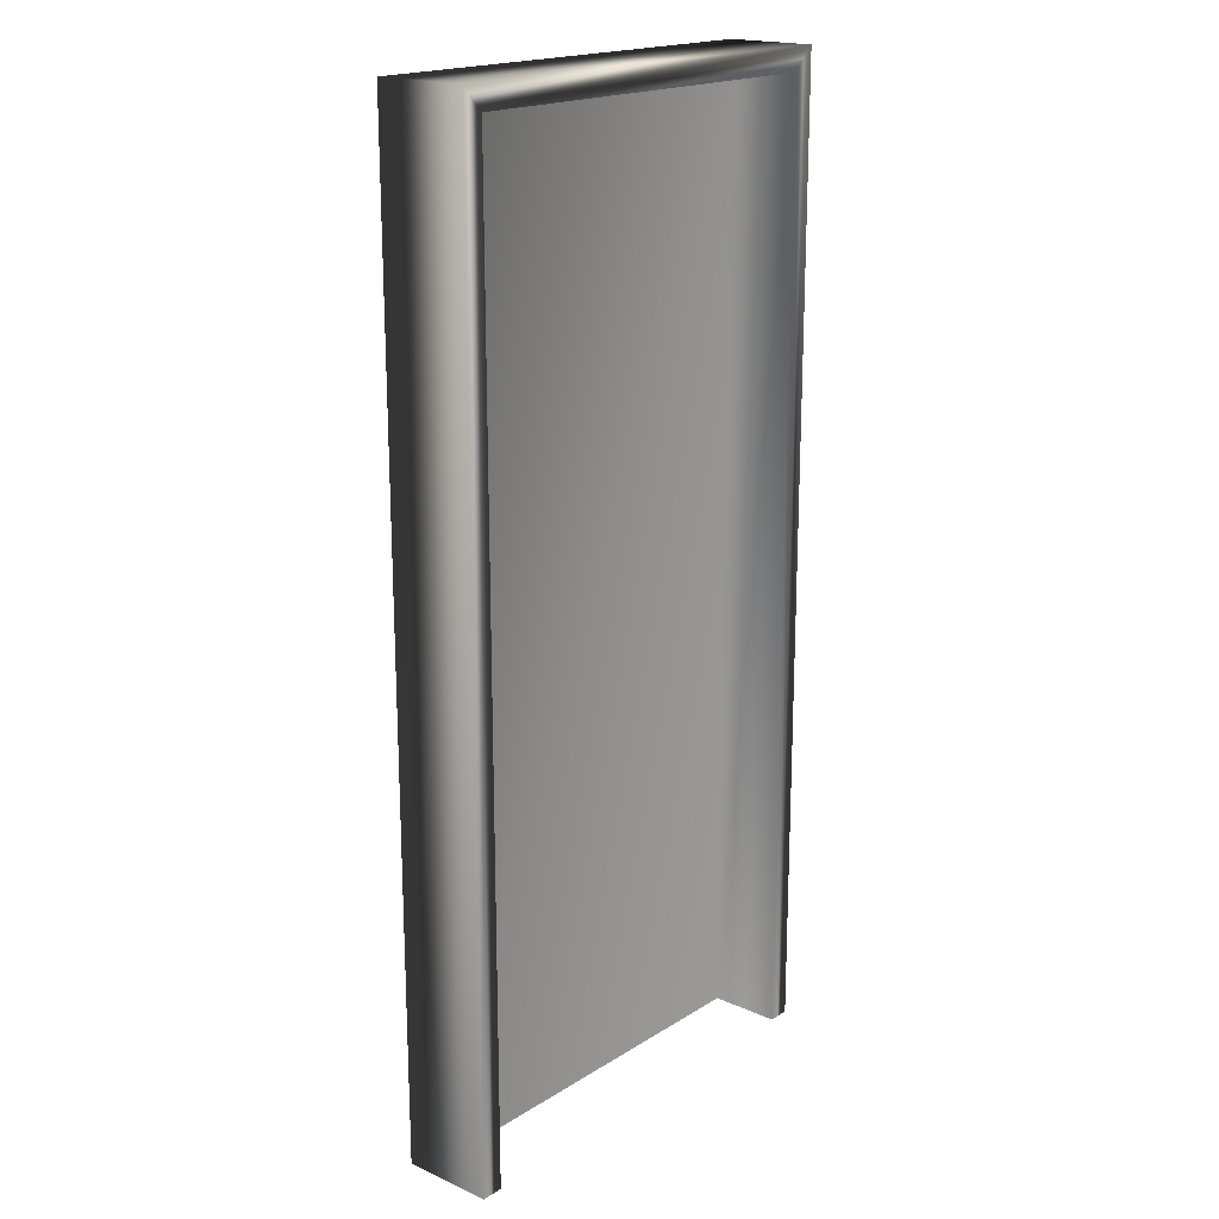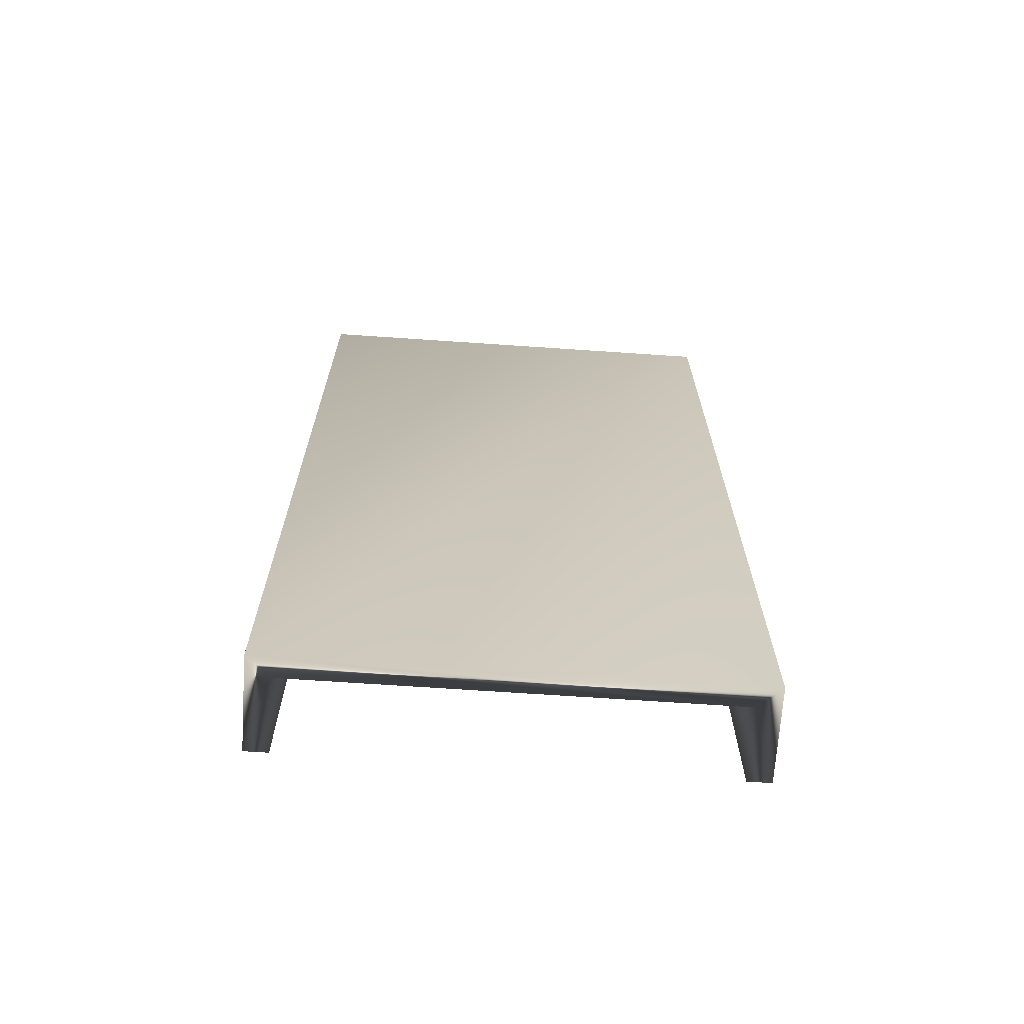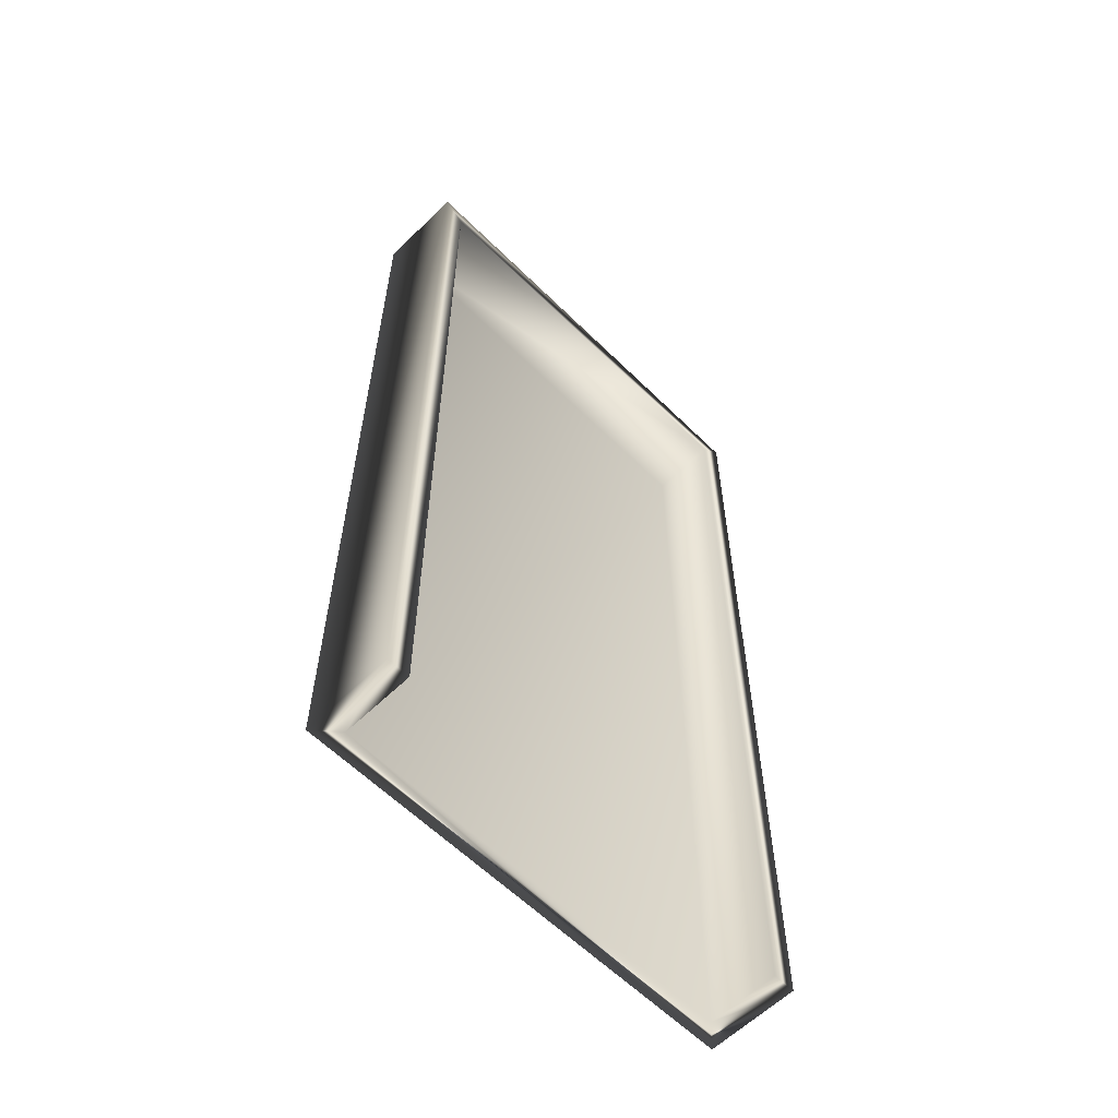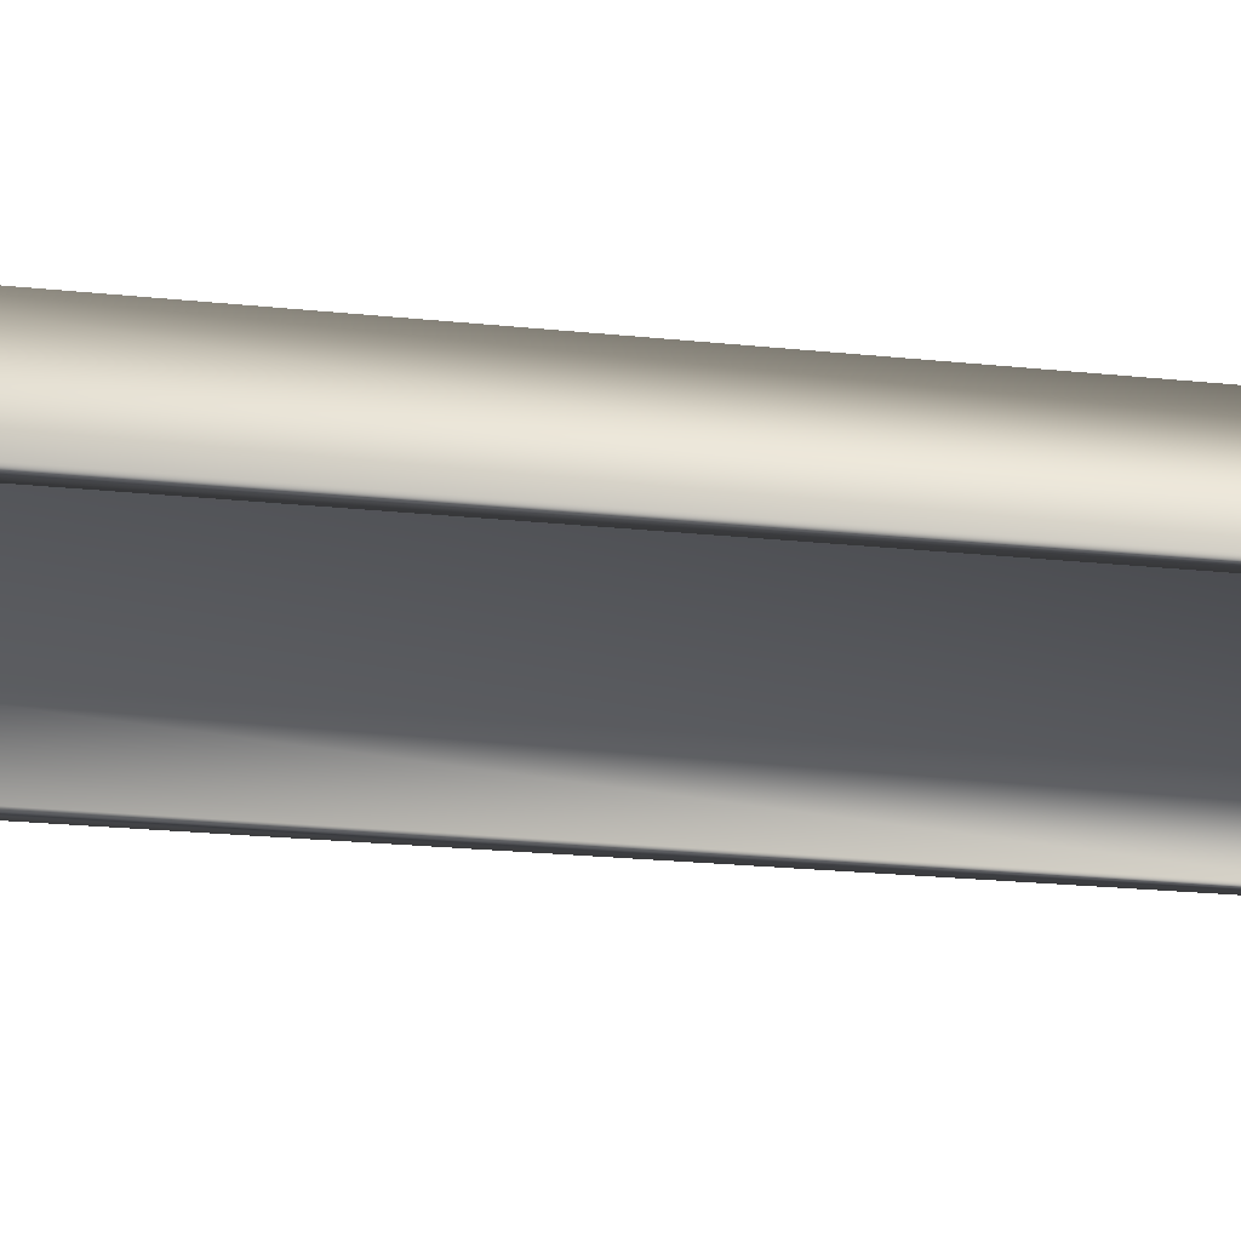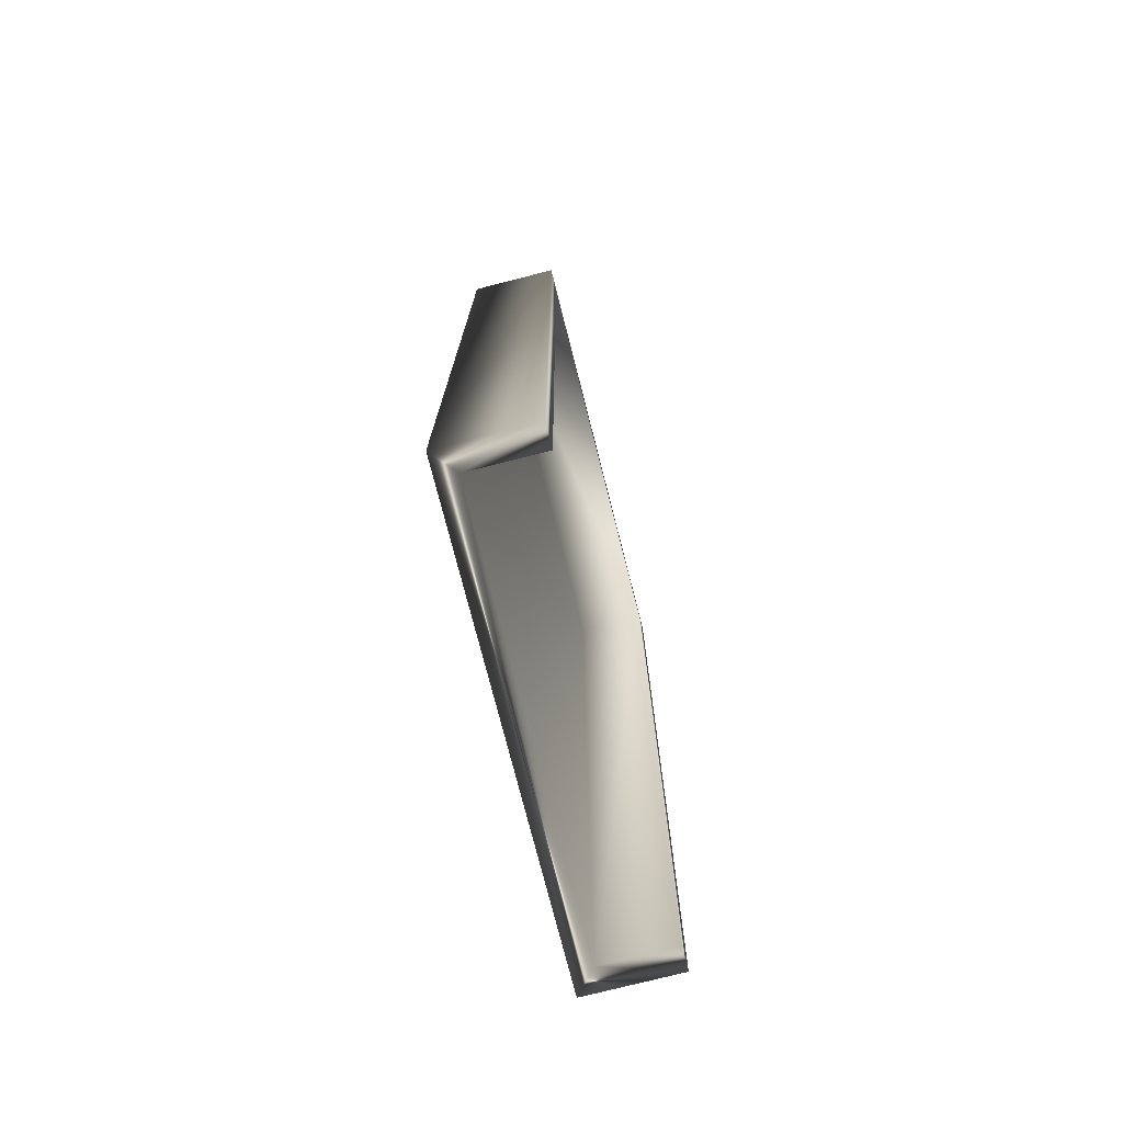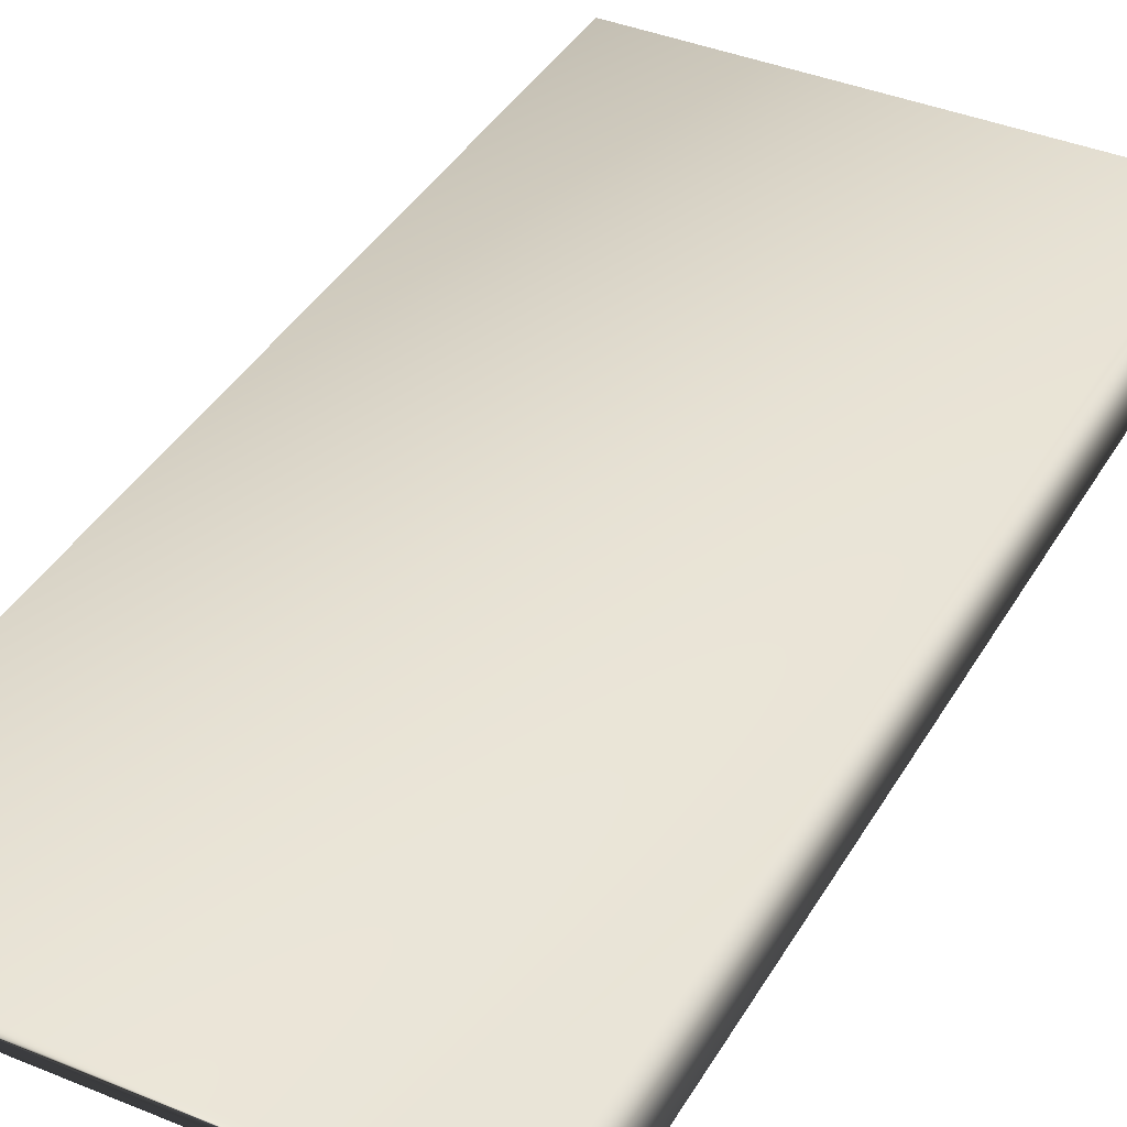
<metadata>
{"format":"obj","ext":"obj","renderer":"f3d","projection":"perspective","resolution":1024,"background":"white","views":[{"elev":18.7,"azim":130.4,"up":"+Y"},{"elev":-68.9,"azim":-3.9,"up":"+Y"},{"elev":-60.3,"azim":134.8,"up":"+Y"},{"elev":-24.2,"azim":-99.6,"up":"+Z"},{"elev":-75.7,"azim":104.3,"up":"+Y"},{"elev":39.0,"azim":27.3,"up":"+Z"}]}
</metadata>
<code>
v -12.34 37.75 131.4
v -12.34 44.75 131.4
v -9.336 37.75 131.4
v -9.336 44.75 131.4
v -9.336 37.75 130.9
v -9.336 44.75 130.9
v -12.34 37.75 130.9
v -12.5 37.75 130.9
v -12.5 37.75 131.5
v -9.169 37.75 131.5
v -9.169 37.75 130.9
v -9.169 44.92 130.9
v -9.169 44.92 131.5
v -12.5 44.92 130.9
v -12.5 44.92 131.5
v -12.34 44.75 130.9
f 1 2 3
f 3 2 4
f 3 4 5
f 5 4 6
f 7 1 8
f 8 1 9
f 9 1 3
f 9 3 10
f 10 3 11
f 11 3 5
f 11 12 10
f 10 12 13
f 14 8 15
f 15 8 9
f 2 16 4
f 4 16 6
f 7 8 16
f 16 8 14
f 16 14 6
f 6 14 12
f 6 12 11
f 11 5 6
f 2 1 16
f 16 1 7
f 10 13 9
f 9 13 15
f 14 15 12
f 12 15 13

</code>
